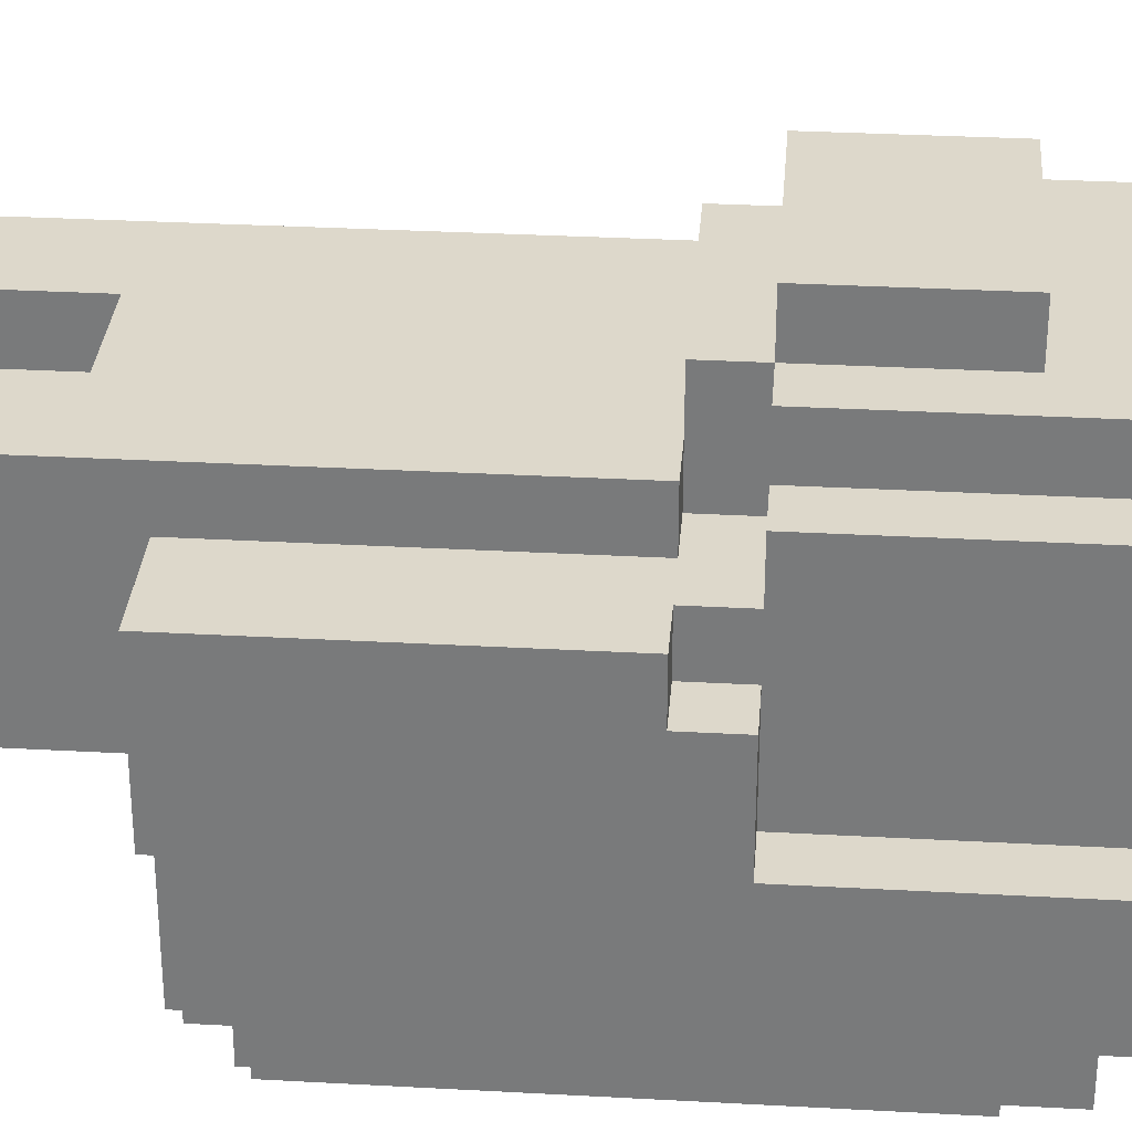
<metadata>
{"format":"obj","ext":"obj","renderer":"f3d","projection":"perspective","resolution":1024,"background":"white","views":[{"elev":31.4,"azim":94.5,"up":"+Z"}]}
</metadata>
<code>
o
v -0.5 0.5 0.3
v -0.5 0.5 0
v -0.5 0.6 0
v -0.5 0.6 -0.3
v -0.5 0.7 0.3
v -0.5 0.7 0
v -0.5 1.1 0.3
v -0.5 1.1 0.2
v -0.5 1.2 0.2
v -0.5 1.2 0
v -0.5 1.6 -0.2
v -0.5 1.6 -0.3
v -0.5 1.8 0
v -0.5 1.8 -0.2
v -0.4 0.5 0
v -0.4 0.5 -0.3
v -0.4 0.6 0
v -0.4 0.6 -0.3
v -0.4 0.6 -0.4
v -0.4 1.1 0.3
v -0.4 1.1 0.2
v -0.4 1.2 0.4
v -0.4 1.2 0.3
v -0.4 1.2 0.2
v -0.4 1.2 0
v -0.4 1.5 -0.3
v -0.4 1.5 -0.4
v -0.4 1.6 0.4
v -0.4 1.6 0
v -0.4 1.6 -0.2
v -0.4 1.6 -0.3
v -0.4 1.7 0.4
v -0.4 1.7 0
v -0.4 1.7 -0.2
v -0.4 1.7 -0.3
v -0.4 1.8 0
v -0.4 1.8 -0.2
v -0.4 1.9 0
v -0.4 1.9 -0.2
v -0.3 0 0.5
v -0.3 0 0
v -0.3 0.1 0.5
v -0.3 0.1 0.4
v -0.3 0.1 0.3
v -0.3 0.1 0
v -0.3 0.2 0.4
v -0.3 0.2 0.3
v -0.3 0.5 0.3
v -0.3 0.5 0
v -0.3 0.5 -0.3
v -0.3 0.5 -0.4
v -0.3 0.6 0.4
v -0.3 0.6 0.3
v -0.3 0.6 -0.3
v -0.3 0.6 -0.4
v -0.3 0.7 0.3
v -0.3 0.9 0.4
v -0.3 0.9 0.3
v -0.3 1 0.4
v -0.3 1 0.3
v -0.3 1.1 0.4
v -0.3 1.1 0.3
v -0.3 1.2 0.5
v -0.3 1.2 0.4
v -0.3 1.3 0.5
v -0.3 1.3 0.4
v -0.3 1.4 0.5
v -0.3 1.4 0.4
v -0.3 1.5 0.5
v -0.3 1.5 0.4
v -0.3 1.5 -0.3
v -0.3 1.5 -0.4
v -0.3 1.6 0.5
v -0.3 1.6 0.4
v -0.3 1.6 -0.3
v -0.3 1.6 -0.4
v -0.3 1.7 0.5
v -0.3 1.7 0.4
v -0.3 1.7 0.3
v -0.3 1.7 0
v -0.3 1.7 -0.2
v -0.3 1.7 -0.3
v -0.3 1.8 0.3
v -0.3 1.8 0
v -0.3 1.8 -0.2
v -0.3 1.8 -0.3
v -0.2 1.1 0.5
v -0.2 1.1 0.4
v -0.2 1.1 0.3
v -0.2 1.2 0.6
v -0.2 1.2 0.5
v -0.2 1.2 0.4
v -0.2 1.2 0.3
v -0.2 1.3 0.5
v -0.2 1.4 0.5
v -0.2 1.5 0.6
v -0.2 1.5 0.5
v -0.2 1.6 -0.3
v -0.2 1.6 -0.4
v -0.2 1.7 0.4
v -0.2 1.7 0.3
v -0.2 1.7 -0.3
v -0.2 1.7 -0.4
v -0.2 1.8 0.4
v -0.2 1.8 0.3
v 0.1 0 0.5
v 0.1 0 0
v 0.1 0.1 0.5
v 0.1 0.1 0.4
v 0.1 0.1 0.1
v 0.1 0.1 0
v 0.1 0.2 0.4
v 0.1 0.2 0.1
v 0.1 0.4 0.4
v 0.1 0.4 0
v -0.1 0 0.5
v -0.1 0 0
v -0.1 0.1 0.5
v -0.1 0.1 0.4
v -0.1 0.1 0.1
v -0.1 0.1 0
v -0.1 0.2 0.4
v -0.1 0.2 0.1
v -0.1 0.4 0.4
v -0.1 0.4 0
v 0.2 1.1 0.5
v 0.2 1.1 0.4
v 0.2 1.1 0.3
v 0.2 1.2 0.6
v 0.2 1.2 0.5
v 0.2 1.2 0.4
v 0.2 1.2 0.3
v 0.2 1.3 0.6
v 0.2 1.3 0.5
v 0.2 1.4 0.6
v 0.2 1.4 0.5
v 0.2 1.5 0.6
v 0.2 1.5 0.5
v 0.2 1.6 -0.3
v 0.2 1.6 -0.4
v 0.2 1.7 0.4
v 0.2 1.7 0.3
v 0.2 1.7 -0.3
v 0.2 1.7 -0.4
v 0.2 1.8 0.4
v 0.2 1.8 0.3
v 0.3 0 0.5
v 0.3 0 0
v 0.3 0.1 0.5
v 0.3 0.1 0.4
v 0.3 0.1 0.3
v 0.3 0.1 0
v 0.3 0.2 0.4
v 0.3 0.2 0.3
v 0.3 0.5 0.3
v 0.3 0.5 0
v 0.3 0.5 -0.3
v 0.3 0.5 -0.4
v 0.3 0.6 0.4
v 0.3 0.6 0.3
v 0.3 0.6 -0.3
v 0.3 0.6 -0.4
v 0.3 0.7 0.3
v 0.3 0.9 0.4
v 0.3 0.9 0.3
v 0.3 1 0.4
v 0.3 1 0.3
v 0.3 1.1 0.4
v 0.3 1.1 0.3
v 0.3 1.2 0.5
v 0.3 1.2 0.4
v 0.3 1.5 -0.3
v 0.3 1.5 -0.4
v 0.3 1.6 0.5
v 0.3 1.6 0.4
v 0.3 1.6 -0.3
v 0.3 1.6 -0.4
v 0.3 1.7 0.5
v 0.3 1.7 0.4
v 0.3 1.7 0.3
v 0.3 1.7 0
v 0.3 1.7 -0.2
v 0.3 1.7 -0.3
v 0.3 1.8 0.3
v 0.3 1.8 0
v 0.3 1.8 -0.2
v 0.3 1.8 -0.3
v 0.4 0.5 0
v 0.4 0.5 -0.3
v 0.4 0.6 0
v 0.4 0.6 -0.3
v 0.4 0.6 -0.4
v 0.4 1.1 0.3
v 0.4 1.1 0.2
v 0.4 1.2 0.4
v 0.4 1.2 0.3
v 0.4 1.2 0.2
v 0.4 1.2 0
v 0.4 1.5 -0.3
v 0.4 1.5 -0.4
v 0.4 1.6 0.4
v 0.4 1.6 0
v 0.4 1.6 -0.2
v 0.4 1.6 -0.3
v 0.4 1.7 0.4
v 0.4 1.7 0
v 0.4 1.7 -0.2
v 0.4 1.7 -0.3
v 0.4 1.8 0
v 0.4 1.8 -0.2
v 0.4 1.9 0
v 0.4 1.9 -0.2
v 0.5 0.5 0.3
v 0.5 0.5 0
v 0.5 0.6 0
v 0.5 0.6 -0.3
v 0.5 0.7 0.3
v 0.5 0.7 0
v 0.5 1.1 0.3
v 0.5 1.1 0.2
v 0.5 1.2 0.2
v 0.5 1.2 0
v 0.5 1.6 -0.2
v 0.5 1.6 -0.3
v 0.5 1.8 0
v 0.5 1.8 -0.2
v -0.2 1.2 0.6
v -0.2 1.5 0.6
v 0 1.2 0.6
v 0 1.3 0.6
v 0 1.4 0.6
v 0 1.5 0.6
v 0.1 1.2 0.6
v 0.1 1.3 0.6
v 0.1 1.4 0.6
v 0.1 1.5 0.6
v 0.2 1.2 0.6
v 0.2 1.3 0.6
v 0.2 1.4 0.6
v 0.2 1.5 0.6
v -0.3 0 0.5
v -0.3 0.1 0.5
v -0.3 1.2 0.5
v -0.3 1.3 0.5
v -0.3 1.4 0.5
v -0.3 1.5 0.5
v -0.3 1.6 0.5
v -0.3 1.7 0.5
v -0.2 1.1 0.5
v -0.2 1.2 0.5
v -0.2 1.3 0.5
v -0.2 1.4 0.5
v -0.2 1.5 0.5
v -0.1 0 0.5
v -0.1 0.1 0.5
v 0 1.2 0.5
v 0 1.5 0.5
v 0.1 0 0.5
v 0.1 0.1 0.5
v 0.1 1.2 0.5
v 0.1 1.5 0.5
v 0.2 1.1 0.5
v 0.2 1.2 0.5
v 0.2 1.3 0.5
v 0.2 1.4 0.5
v 0.2 1.5 0.5
v 0.3 0 0.5
v 0.3 0.1 0.5
v 0.3 1.2 0.5
v 0.3 1.6 0.5
v 0.3 1.7 0.5
v -0.4 1.2 0.4
v -0.4 1.6 0.4
v -0.4 1.7 0.4
v -0.3 0.1 0.4
v -0.3 0.2 0.4
v -0.3 0.6 0.4
v -0.3 0.9 0.4
v -0.3 1 0.4
v -0.3 1.1 0.4
v -0.3 1.2 0.4
v -0.3 1.3 0.4
v -0.3 1.4 0.4
v -0.3 1.5 0.4
v -0.3 1.6 0.4
v -0.3 1.7 0.4
v -0.2 0.2 0.4
v -0.2 0.6 0.4
v -0.2 0.7 0.4
v -0.2 0.9 0.4
v -0.2 1 0.4
v -0.2 1.1 0.4
v -0.2 1.7 0.4
v -0.2 1.8 0.4
v -0.1 0.1 0.4
v -0.1 0.2 0.4
v -0.1 0.4 0.4
v -0.1 0.5 0.4
v -0.1 0.6 0.4
v -0.1 0.9 0.4
v -0.1 1 0.4
v -0.1 1.1 0.4
v 0 0.9 0.4
v 0 1 0.4
v 0.1 0.1 0.4
v 0.1 0.2 0.4
v 0.1 0.4 0.4
v 0.1 0.5 0.4
v 0.1 0.6 0.4
v 0.1 0.9 0.4
v 0.1 1 0.4
v 0.1 1.1 0.4
v 0.2 0.2 0.4
v 0.2 0.6 0.4
v 0.2 0.7 0.4
v 0.2 0.9 0.4
v 0.2 1 0.4
v 0.2 1.1 0.4
v 0.2 1.7 0.4
v 0.2 1.8 0.4
v 0.3 0.1 0.4
v 0.3 0.2 0.4
v 0.3 0.6 0.4
v 0.3 0.9 0.4
v 0.3 1 0.4
v 0.3 1.1 0.4
v 0.3 1.2 0.4
v 0.3 1.6 0.4
v 0.3 1.7 0.4
v 0.4 1.2 0.4
v 0.4 1.6 0.4
v 0.4 1.7 0.4
v -0.5 0.5 0.3
v -0.5 0.7 0.3
v -0.5 1.1 0.3
v -0.4 0.7 0.3
v -0.4 1.1 0.3
v -0.4 1.2 0.3
v -0.3 0.5 0.3
v -0.3 0.6 0.3
v -0.3 0.7 0.3
v -0.3 0.9 0.3
v -0.3 1 0.3
v -0.3 1.1 0.3
v -0.3 1.2 0.3
v -0.3 1.7 0.3
v -0.3 1.8 0.3
v -0.2 1.1 0.3
v -0.2 1.2 0.3
v -0.2 1.7 0.3
v -0.2 1.8 0.3
v 0.2 1.1 0.3
v 0.2 1.2 0.3
v 0.2 1.7 0.3
v 0.2 1.8 0.3
v 0.3 0.5 0.3
v 0.3 0.6 0.3
v 0.3 0.7 0.3
v 0.3 0.9 0.3
v 0.3 1 0.3
v 0.3 1.1 0.3
v 0.3 1.2 0.3
v 0.3 1.7 0.3
v 0.3 1.8 0.3
v 0.4 0.7 0.3
v 0.4 1.1 0.3
v 0.4 1.2 0.3
v 0.5 0.5 0.3
v 0.5 0.7 0.3
v 0.5 1.1 0.3
v -0.5 1.1 0.2
v -0.5 1.2 0.2
v -0.4 1.1 0.2
v -0.4 1.2 0.2
v 0.4 1.1 0.2
v 0.4 1.2 0.2
v 0.5 1.1 0.2
v 0.5 1.2 0.2
v -0.5 1.2 0
v -0.5 1.8 0
v -0.4 1.2 0
v -0.4 1.6 0
v -0.4 1.7 0
v -0.4 1.8 0
v -0.4 1.9 0
v -0.3 1.7 0
v -0.3 1.8 0
v 0.3 1.7 0
v 0.3 1.8 0
v 0.4 1.2 0
v 0.4 1.6 0
v 0.4 1.7 0
v 0.4 1.8 0
v 0.4 1.9 0
v 0.5 1.2 0
v 0.5 1.8 0
v -0.5 0.5 0
v -0.5 0.6 0
v -0.4 0.5 0
v -0.4 0.6 0
v -0.3 0 0
v -0.3 0.1 0
v -0.3 0.5 0
v -0.2 0.1 0
v -0.2 0.5 0
v -0.1 0 0
v -0.1 0.1 0
v -0.1 0.4 0
v 0.1 0 0
v 0.1 0.1 0
v 0.1 0.4 0
v 0.2 0.1 0
v 0.2 0.5 0
v 0.3 0 0
v 0.3 0.1 0
v 0.3 0.5 0
v 0.4 0.5 0
v 0.4 0.6 0
v 0.5 0.5 0
v 0.5 0.6 0
v -0.5 1.6 -0.2
v -0.5 1.8 -0.2
v -0.4 1.6 -0.2
v -0.4 1.7 -0.2
v -0.4 1.8 -0.2
v -0.4 1.9 -0.2
v -0.3 1.7 -0.2
v -0.3 1.8 -0.2
v 0.3 1.7 -0.2
v 0.3 1.8 -0.2
v 0.4 1.6 -0.2
v 0.4 1.7 -0.2
v 0.4 1.8 -0.2
v 0.4 1.9 -0.2
v 0.5 1.6 -0.2
v 0.5 1.8 -0.2
v -0.5 0.6 -0.3
v -0.5 1.6 -0.3
v -0.4 0.5 -0.3
v -0.4 0.6 -0.3
v -0.4 1.5 -0.3
v -0.4 1.6 -0.3
v -0.4 1.7 -0.3
v -0.3 0.5 -0.3
v -0.3 0.6 -0.3
v -0.3 1.5 -0.3
v -0.3 1.6 -0.3
v -0.3 1.7 -0.3
v -0.3 1.8 -0.3
v -0.2 1.6 -0.3
v -0.2 1.7 -0.3
v 0.2 1.6 -0.3
v 0.2 1.7 -0.3
v 0.3 0.5 -0.3
v 0.3 0.6 -0.3
v 0.3 1.5 -0.3
v 0.3 1.6 -0.3
v 0.3 1.7 -0.3
v 0.3 1.8 -0.3
v 0.4 0.5 -0.3
v 0.4 0.6 -0.3
v 0.4 1.5 -0.3
v 0.4 1.6 -0.3
v 0.4 1.7 -0.3
v 0.5 0.6 -0.3
v 0.5 1.6 -0.3
v -0.4 0.6 -0.4
v -0.4 1.5 -0.4
v -0.3 0.5 -0.4
v -0.3 0.6 -0.4
v -0.3 1.5 -0.4
v -0.3 1.6 -0.4
v -0.2 1.6 -0.4
v -0.2 1.7 -0.4
v 0.2 1.6 -0.4
v 0.2 1.7 -0.4
v 0.3 0.5 -0.4
v 0.3 0.6 -0.4
v 0.3 1.5 -0.4
v 0.3 1.6 -0.4
v 0.4 0.6 -0.4
v 0.4 1.5 -0.4
v -0.3 0 0.5
v -0.1 0 0.5
v 0.1 0 0.5
v 0.3 0 0.5
v -0.3 0 0
v -0.1 0 0
v 0.1 0 0
v 0.3 0 0
v -0.1 0.4 0.4
v 0.1 0.4 0.4
v -0.1 0.4 0
v 0.1 0.4 0
v -0.5 0.5 0.3
v -0.3 0.5 0.3
v 0.3 0.5 0.3
v 0.5 0.5 0.3
v -0.5 0.5 0
v -0.4 0.5 0
v -0.3 0.5 0
v -0.2 0.5 0
v 0.2 0.5 0
v 0.3 0.5 0
v 0.4 0.5 0
v 0.5 0.5 0
v -0.4 0.5 -0.3
v -0.3 0.5 -0.3
v 0.3 0.5 -0.3
v 0.4 0.5 -0.3
v -0.3 0.5 -0.4
v 0.3 0.5 -0.4
v -0.5 0.6 0
v -0.4 0.6 0
v 0.4 0.6 0
v 0.5 0.6 0
v -0.5 0.6 -0.3
v -0.4 0.6 -0.3
v -0.3 0.6 -0.3
v 0.3 0.6 -0.3
v 0.4 0.6 -0.3
v 0.5 0.6 -0.3
v -0.4 0.6 -0.4
v -0.3 0.6 -0.4
v 0.3 0.6 -0.4
v 0.4 0.6 -0.4
v -0.2 1.1 0.5
v 0.2 1.1 0.5
v -0.2 1.1 0.4
v -0.1 1.1 0.4
v 0.1 1.1 0.4
v 0.2 1.1 0.4
v -0.2 1.2 0.6
v 0 1.2 0.6
v 0.1 1.2 0.6
v 0.2 1.2 0.6
v -0.3 1.2 0.5
v -0.2 1.2 0.5
v 0 1.2 0.5
v 0.1 1.2 0.5
v 0.2 1.2 0.5
v 0.3 1.2 0.5
v -0.4 1.2 0.4
v -0.3 1.2 0.4
v -0.2 1.2 0.4
v 0.2 1.2 0.4
v 0.3 1.2 0.4
v 0.4 1.2 0.4
v -0.4 1.2 0.3
v -0.3 1.2 0.3
v -0.2 1.2 0.3
v 0.2 1.2 0.3
v 0.3 1.2 0.3
v 0.4 1.2 0.3
v -0.3 0.1 0.5
v -0.1 0.1 0.5
v 0.1 0.1 0.5
v 0.3 0.1 0.5
v -0.3 0.1 0.4
v -0.1 0.1 0.4
v 0.1 0.1 0.4
v 0.3 0.1 0.4
v -0.3 1.1 0.4
v -0.2 1.1 0.4
v 0.2 1.1 0.4
v 0.3 1.1 0.4
v -0.5 1.1 0.3
v -0.4 1.1 0.3
v -0.3 1.1 0.3
v -0.2 1.1 0.3
v 0.2 1.1 0.3
v 0.3 1.1 0.3
v 0.4 1.1 0.3
v 0.5 1.1 0.3
v -0.5 1.1 0.2
v -0.4 1.1 0.2
v 0.4 1.1 0.2
v 0.5 1.1 0.2
v -0.5 1.2 0.2
v -0.4 1.2 0.2
v 0.4 1.2 0.2
v 0.5 1.2 0.2
v -0.5 1.2 0
v -0.4 1.2 0
v 0.4 1.2 0
v 0.5 1.2 0
v -0.2 1.5 0.6
v 0 1.5 0.6
v 0.1 1.5 0.6
v 0.2 1.5 0.6
v -0.2 1.5 0.5
v 0 1.5 0.5
v 0.1 1.5 0.5
v 0.2 1.5 0.5
v -0.4 1.5 -0.3
v -0.3 1.5 -0.3
v 0.3 1.5 -0.3
v 0.4 1.5 -0.3
v -0.4 1.5 -0.4
v -0.3 1.5 -0.4
v 0.3 1.5 -0.4
v 0.4 1.5 -0.4
v -0.5 1.6 -0.2
v -0.4 1.6 -0.2
v 0.4 1.6 -0.2
v 0.5 1.6 -0.2
v -0.5 1.6 -0.3
v -0.4 1.6 -0.3
v -0.3 1.6 -0.3
v -0.2 1.6 -0.3
v 0.2 1.6 -0.3
v 0.3 1.6 -0.3
v 0.4 1.6 -0.3
v 0.5 1.6 -0.3
v -0.3 1.6 -0.4
v -0.2 1.6 -0.4
v 0.2 1.6 -0.4
v 0.3 1.6 -0.4
v -0.3 1.7 0.5
v 0.3 1.7 0.5
v -0.4 1.7 0.4
v -0.3 1.7 0.4
v -0.2 1.7 0.4
v 0.2 1.7 0.4
v 0.3 1.7 0.4
v 0.4 1.7 0.4
v -0.3 1.7 0.3
v -0.2 1.7 0.3
v 0.2 1.7 0.3
v 0.3 1.7 0.3
v -0.4 1.7 0
v -0.3 1.7 0
v 0.3 1.7 0
v 0.4 1.7 0
v -0.4 1.7 -0.2
v -0.3 1.7 -0.2
v 0.3 1.7 -0.2
v 0.4 1.7 -0.2
v -0.4 1.7 -0.3
v -0.3 1.7 -0.3
v -0.2 1.7 -0.3
v 0.2 1.7 -0.3
v 0.3 1.7 -0.3
v 0.4 1.7 -0.3
v -0.2 1.7 -0.4
v 0.2 1.7 -0.4
v -0.2 1.8 0.4
v 0.2 1.8 0.4
v -0.3 1.8 0.3
v -0.2 1.8 0.3
v 0.2 1.8 0.3
v 0.3 1.8 0.3
v -0.5 1.8 0
v -0.4 1.8 0
v -0.3 1.8 0
v 0.3 1.8 0
v 0.4 1.8 0
v 0.5 1.8 0
v -0.5 1.8 -0.2
v -0.4 1.8 -0.2
v -0.3 1.8 -0.2
v 0.3 1.8 -0.2
v 0.4 1.8 -0.2
v 0.5 1.8 -0.2
v -0.3 1.8 -0.3
v 0.3 1.8 -0.3
v -0.4 1.9 0
v 0.4 1.9 0
v -0.4 1.9 -0.2
v 0.4 1.9 -0.2
f 3 2 1
f 5 3 1
f 5 4 3
f 6 4 5
f 7 6 5
f 8 6 7
f 9 6 8
f 10 4 6
f 10 6 9
f 11 4 10
f 12 4 11
f 13 11 10
f 14 11 13
f 17 16 15
f 18 16 17
f 23 21 20
f 24 21 23
f 26 19 18
f 27 19 26
f 28 25 24
f 28 23 22
f 28 24 23
f 29 25 28
f 32 29 28
f 33 29 32
f 34 31 30
f 35 31 34
f 38 37 36
f 39 37 38
f 42 41 40
f 43 41 42
f 44 41 43
f 45 41 44
f 46 44 43
f 47 45 44
f 47 44 46
f 48 47 46
f 48 45 47
f 49 45 48
f 52 48 46
f 53 48 52
f 54 51 50
f 55 51 54
f 56 53 52
f 57 56 52
f 58 56 57
f 59 58 57
f 60 58 59
f 61 60 59
f 62 60 61
f 65 64 63
f 66 64 65
f 67 66 65
f 68 66 67
f 69 68 67
f 70 68 69
f 73 70 69
f 74 70 73
f 75 72 71
f 76 72 75
f 77 74 73
f 78 74 77
f 83 80 79
f 84 80 83
f 85 82 81
f 86 82 85
f 91 88 87
f 92 89 88
f 92 88 91
f 93 89 92
f 94 91 90
f 95 94 90
f 96 95 90
f 97 95 96
f 102 99 98
f 103 99 102
f 104 101 100
f 105 101 104
f 108 107 106
f 109 107 108
f 110 107 109
f 111 107 110
f 112 110 109
f 113 111 110
f 113 110 112
f 114 113 112
f 115 111 113
f 115 113 114
f 116 117 118
f 118 117 119
f 119 117 120
f 120 117 121
f 119 120 122
f 120 121 123
f 122 120 123
f 122 123 124
f 123 121 125
f 124 123 125
f 126 127 130
f 127 128 131
f 130 127 131
f 131 128 132
f 129 130 133
f 133 130 134
f 133 134 135
f 135 134 136
f 135 136 137
f 137 136 138
f 139 140 143
f 143 140 144
f 141 142 145
f 145 142 146
f 147 148 149
f 149 148 150
f 150 148 151
f 151 148 152
f 150 151 153
f 151 152 154
f 153 151 154
f 153 154 155
f 154 152 155
f 155 152 156
f 153 155 159
f 159 155 160
f 157 158 161
f 161 158 162
f 159 160 163
f 159 163 164
f 164 163 165
f 164 165 166
f 166 165 167
f 166 167 168
f 168 167 169
f 170 171 174
f 174 171 175
f 172 173 176
f 176 173 177
f 174 175 178
f 178 175 179
f 180 181 184
f 184 181 185
f 182 183 186
f 186 183 187
f 188 189 190
f 190 189 191
f 193 194 196
f 196 194 197
f 191 192 199
f 199 192 200
f 197 198 201
f 195 196 201
f 196 197 201
f 201 198 202
f 201 202 205
f 205 202 206
f 203 204 207
f 207 204 208
f 209 210 211
f 211 210 212
f 213 214 215
f 213 215 217
f 215 216 217
f 217 216 218
f 217 218 219
f 219 218 220
f 220 218 221
f 218 216 222
f 221 218 222
f 222 216 223
f 223 216 224
f 222 223 225
f 225 223 226
f 229 228 227
f 230 228 229
f 231 228 230
f 232 228 231
f 233 230 229
f 234 231 230
f 234 230 233
f 235 232 231
f 235 231 234
f 236 232 235
f 237 234 233
f 238 235 234
f 238 234 237
f 239 236 235
f 239 235 238
f 240 236 239
f 250 244 243
f 251 245 244
f 251 244 250
f 252 246 245
f 252 245 251
f 253 247 246
f 253 246 252
f 254 242 241
f 255 242 254
f 256 250 249
f 257 247 253
f 260 256 249
f 261 247 257
f 262 260 249
f 263 260 262
f 266 247 261
f 267 259 258
f 268 259 267
f 269 266 265
f 269 265 264
f 269 264 263
f 270 248 247
f 270 266 269
f 270 247 266
f 271 248 270
f 281 273 272
f 282 273 281
f 283 273 282
f 284 273 283
f 285 274 273
f 285 273 284
f 286 274 285
f 287 276 275
f 287 277 276
f 288 278 277
f 288 277 287
f 289 278 288
f 290 279 278
f 290 278 289
f 291 280 279
f 291 279 290
f 292 280 291
f 295 287 275
f 296 288 287
f 296 287 295
f 297 288 296
f 298 288 297
f 299 289 288
f 299 288 298
f 300 290 289
f 300 291 290
f 301 292 291
f 301 291 300
f 302 292 301
f 303 300 289
f 303 301 300
f 304 302 301
f 304 301 303
f 307 298 297
f 308 299 298
f 308 298 307
f 309 289 299
f 309 299 308
f 310 303 289
f 310 304 303
f 311 302 304
f 311 304 310
f 312 302 311
f 313 308 307
f 313 306 305
f 313 307 306
f 313 309 308
f 314 289 309
f 314 309 313
f 315 311 310
f 315 289 314
f 315 310 289
f 316 311 315
f 317 312 311
f 317 311 316
f 318 312 317
f 319 294 293
f 320 294 319
f 321 313 305
f 322 314 313
f 322 313 321
f 323 316 315
f 323 314 322
f 323 315 314
f 324 317 316
f 324 316 323
f 325 318 317
f 325 317 324
f 326 318 325
f 330 328 327
f 331 329 328
f 331 328 330
f 332 329 331
f 336 334 333
f 336 335 334
f 337 335 336
f 339 336 333
f 340 336 339
f 341 337 336
f 341 336 340
f 342 337 341
f 343 337 342
f 344 338 337
f 344 337 343
f 345 338 344
f 348 345 344
f 349 345 348
f 350 347 346
f 351 347 350
f 361 353 352
f 362 353 361
f 363 355 354
f 364 355 363
f 365 360 359
f 365 357 356
f 365 358 357
f 365 361 360
f 365 359 358
f 366 362 361
f 366 361 365
f 367 362 366
f 368 365 356
f 369 366 365
f 369 365 368
f 370 366 369
f 373 372 371
f 374 372 373
f 377 376 375
f 378 376 377
f 381 380 379
f 382 380 381
f 383 380 382
f 384 380 383
f 386 385 384
f 386 384 383
f 387 385 386
f 389 385 387
f 392 389 388
f 393 385 389
f 393 389 392
f 394 385 393
f 395 392 391
f 395 391 390
f 395 393 392
f 396 393 395
f 397 398 399
f 399 398 400
f 401 402 404
f 402 403 404
f 404 403 405
f 401 404 406
f 404 405 407
f 406 404 407
f 407 405 408
f 408 405 411
f 409 410 412
f 410 411 412
f 411 405 413
f 412 411 413
f 409 412 414
f 412 413 415
f 414 412 415
f 415 413 416
f 417 418 419
f 419 418 420
f 421 422 423
f 423 422 424
f 424 422 425
f 425 426 427
f 424 425 427
f 427 426 428
f 428 426 430
f 429 430 432
f 430 426 433
f 432 430 433
f 433 426 434
f 431 432 435
f 432 433 435
f 435 433 436
f 437 438 440
f 440 438 441
f 441 438 442
f 439 440 444
f 444 440 445
f 442 443 446
f 441 442 446
f 446 443 447
f 447 443 448
f 448 449 450
f 447 448 450
f 450 449 451
f 451 449 453
f 452 453 457
f 453 449 458
f 457 453 458
f 458 449 459
f 454 455 460
f 460 455 461
f 456 457 462
f 457 458 462
f 462 458 463
f 463 458 464
f 461 462 465
f 462 463 465
f 465 463 466
f 467 468 470
f 470 468 471
f 469 470 473
f 471 472 473
f 470 471 473
f 469 473 475
f 473 474 475
f 475 474 476
f 469 475 477
f 477 475 478
f 478 475 479
f 479 475 480
f 478 479 481
f 481 479 482
f 487 484 483
f 488 484 487
f 489 486 485
f 490 486 489
f 493 492 491
f 494 492 493
f 499 496 495
f 500 496 499
f 501 496 500
f 504 498 497
f 505 498 504
f 506 498 505
f 507 503 502
f 507 505 504
f 507 504 503
f 507 501 500
f 507 502 501
f 508 505 507
f 509 505 508
f 510 505 509
f 511 509 508
f 512 509 511
f 517 514 513
f 518 514 517
f 521 516 515
f 522 516 521
f 523 519 518
f 524 519 523
f 525 521 520
f 526 521 525
f 529 528 527
f 530 528 529
f 531 528 530
f 532 528 531
f 538 534 533
f 539 535 534
f 539 534 538
f 540 536 535
f 540 535 539
f 541 536 540
f 544 538 537
f 545 538 544
f 546 542 541
f 547 542 546
f 549 545 544
f 549 544 543
f 550 545 549
f 551 545 550
f 552 548 547
f 552 547 546
f 553 548 552
f 554 548 553
f 555 556 559
f 559 556 560
f 557 558 561
f 561 558 562
f 563 564 569
f 569 564 570
f 565 566 571
f 571 566 572
f 567 568 575
f 575 568 576
f 573 574 577
f 577 574 578
f 579 580 583
f 583 580 584
f 581 582 585
f 585 582 586
f 587 588 591
f 588 589 592
f 591 588 592
f 589 590 593
f 592 589 593
f 593 590 594
f 595 596 599
f 599 596 600
f 597 598 601
f 601 598 602
f 603 604 607
f 607 604 608
f 605 606 613
f 613 606 614
f 609 610 615
f 615 610 616
f 611 612 617
f 617 612 618
f 619 620 622
f 622 620 623
f 623 620 624
f 624 620 625
f 621 622 627
f 622 623 627
f 627 623 628
f 625 626 629
f 624 625 629
f 629 626 630
f 621 627 631
f 631 627 632
f 630 626 633
f 633 626 634
f 635 636 639
f 639 636 640
f 637 638 643
f 643 638 644
f 641 642 645
f 645 642 646
f 647 648 650
f 650 648 651
f 649 650 655
f 650 651 655
f 651 652 655
f 655 652 656
f 653 654 659
f 659 654 660
f 657 658 663
f 663 658 664
f 661 662 665
f 665 662 666
f 667 668 669
f 669 668 670

</code>
